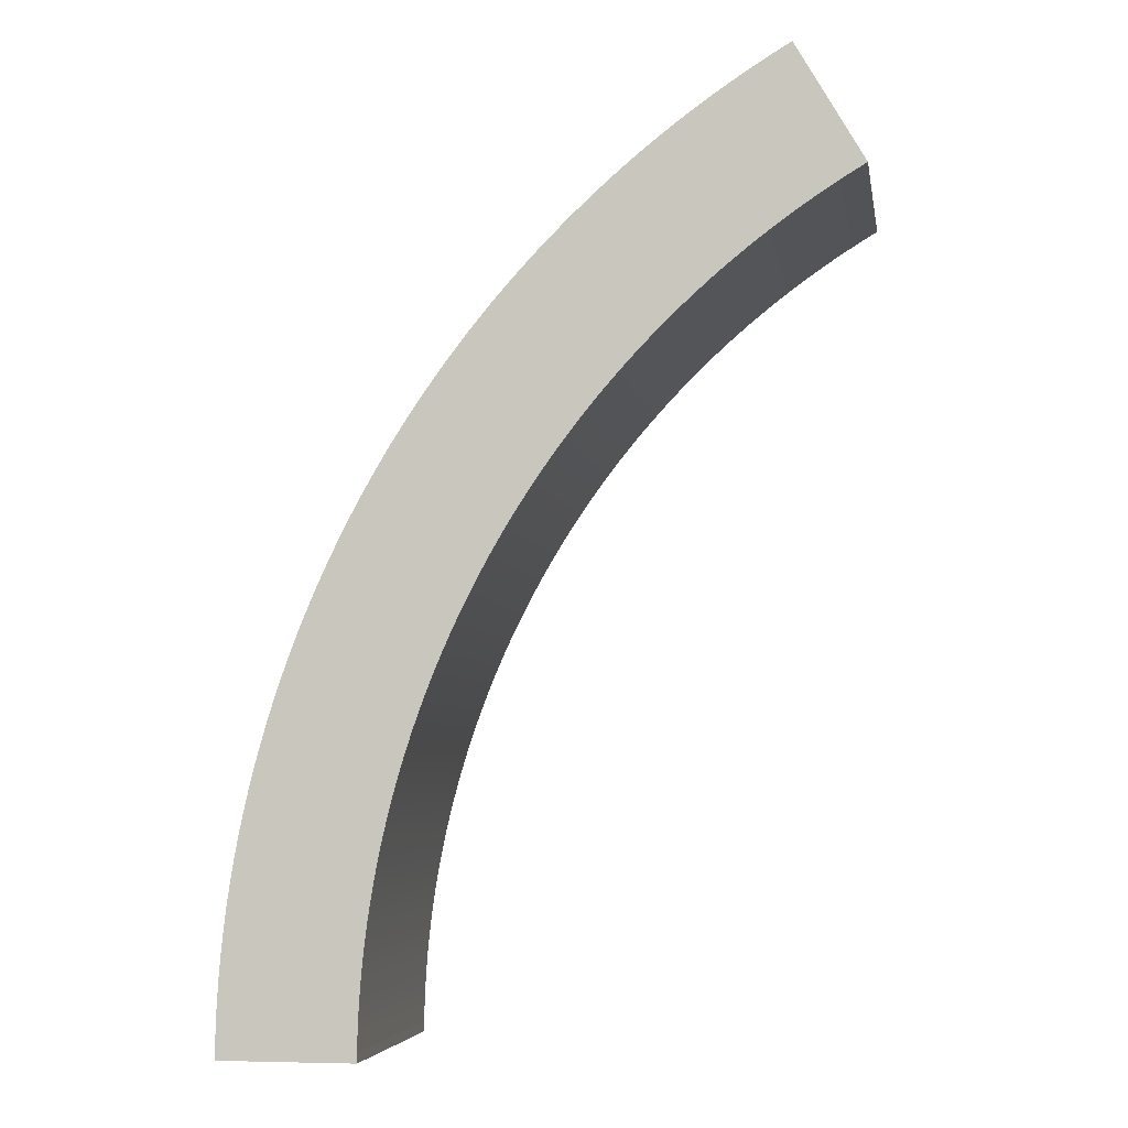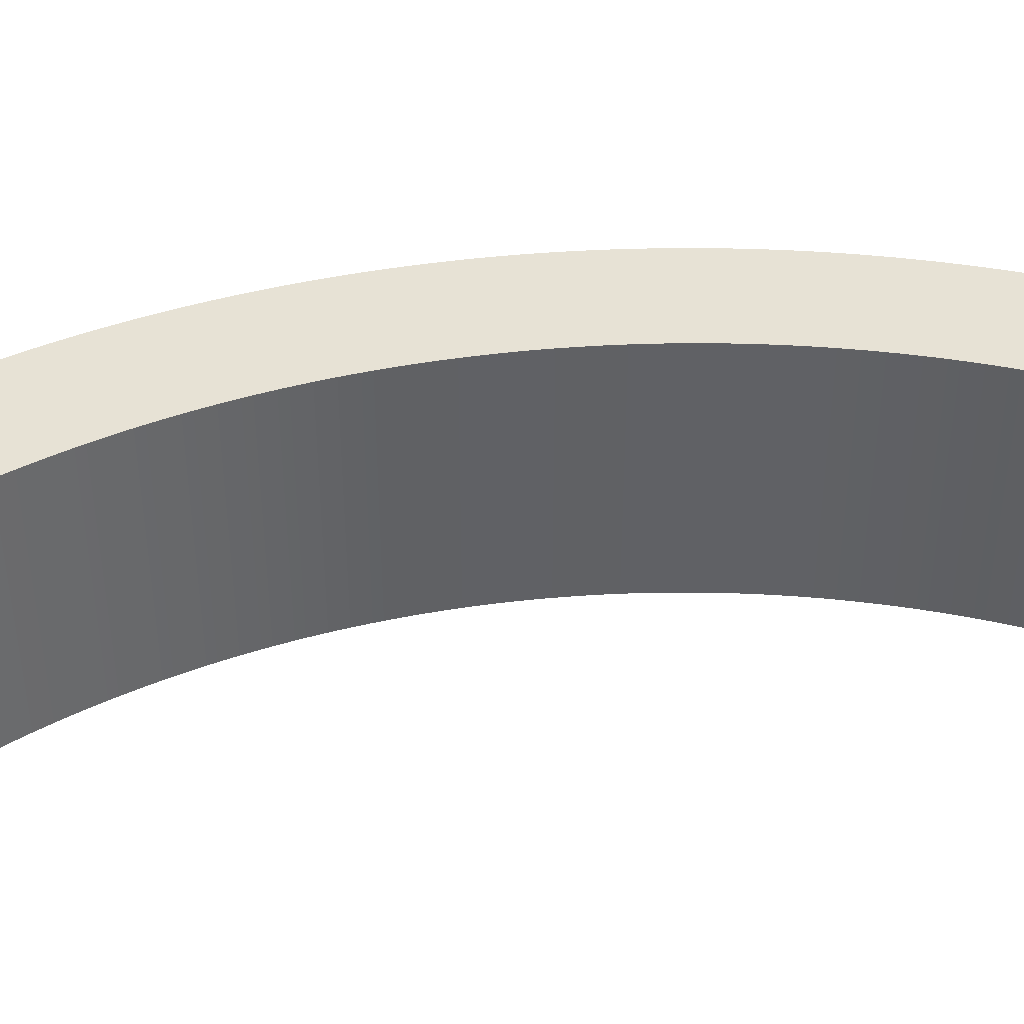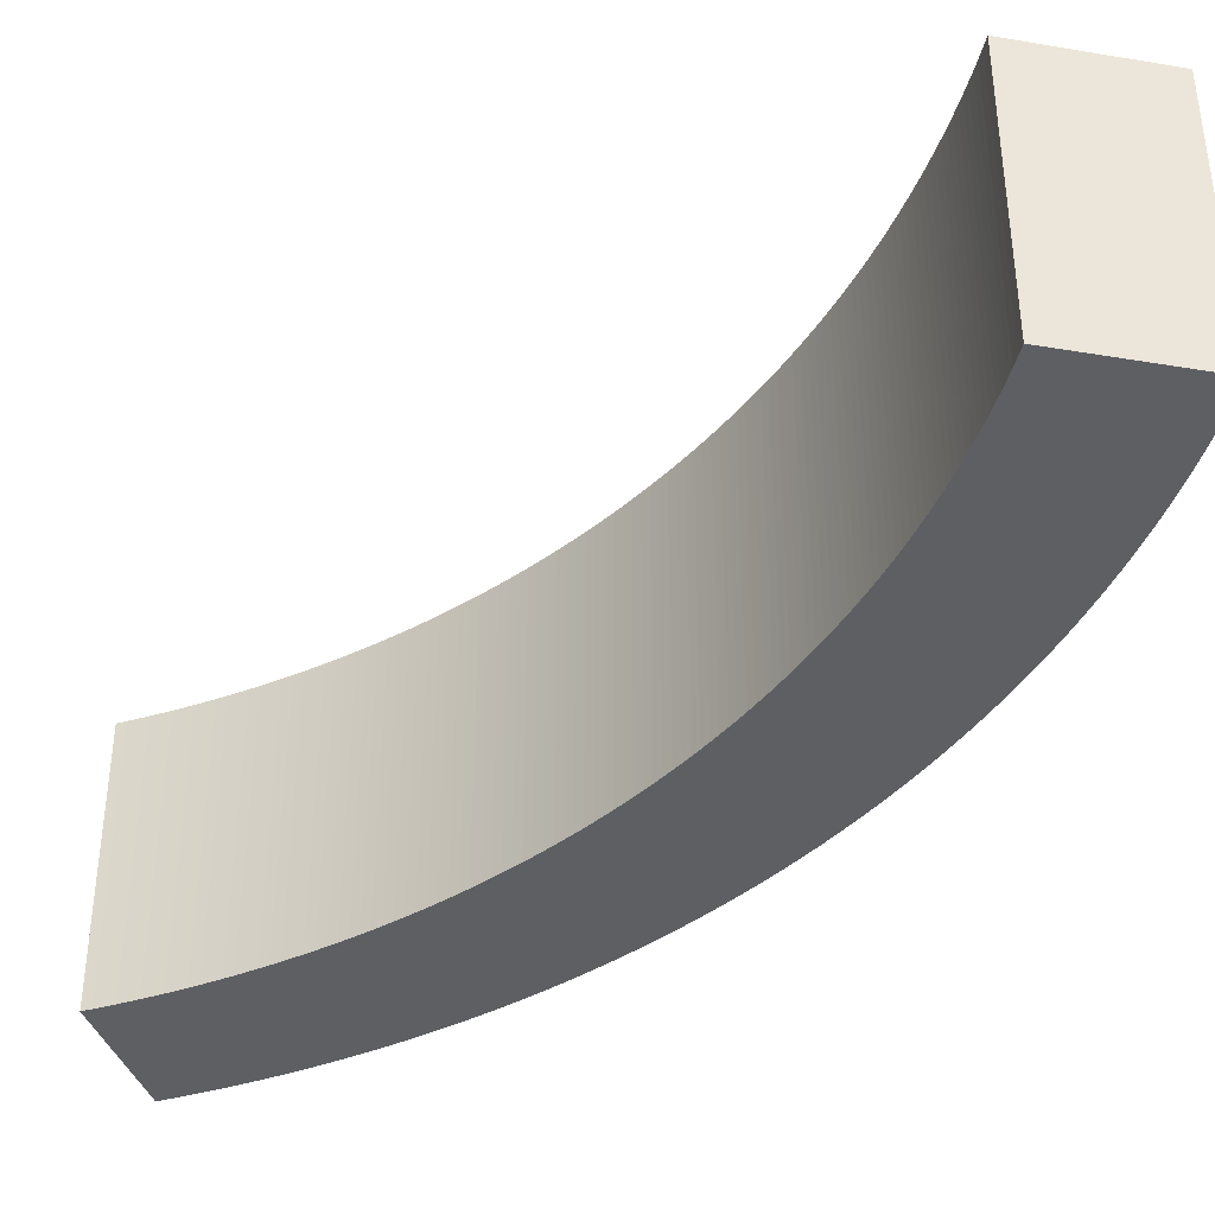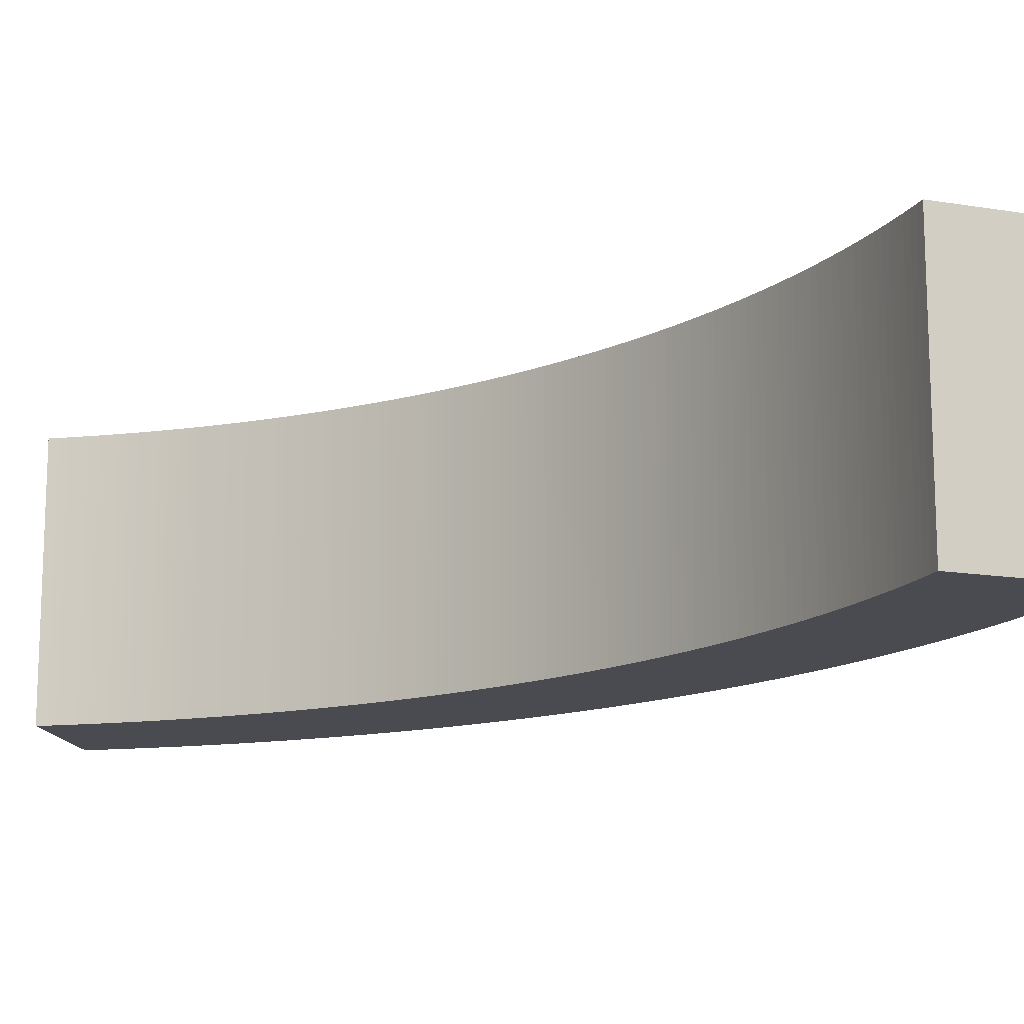
<metadata>
{"format":"obj","ext":"obj","renderer":"f3d","projection":"perspective","resolution":1024,"background":"white","views":[{"elev":-5.4,"azim":9.6,"up":"+Y"},{"elev":40.1,"azim":49.4,"up":"+Z"},{"elev":-39.8,"azim":108.2,"up":"+Z"},{"elev":-14.5,"azim":100.3,"up":"+Z"}]}
</metadata>
<code>
o Arch
g Arch
v 0 0 0
v 0.0002193 0.04189 0
v 0 0 1
v 0.0002193 0.04189 1
v 0.5002 0.03665 0
v 0.5 0 0
v 0.5002 0.03665 1
v 0.5 0 1
v 0.0008774 0.08377 0
v 0.0008774 0.08377 1
v 0.5008 0.0733 0
v 0.5008 0.0733 1
v 0.001974 0.1256 0
v 0.001974 0.1256 1
v 0.5017 0.1099 0
v 0.5017 0.1099 1
v 0.003509 0.1675 0
v 0.003509 0.1675 1
v 0.5031 0.1466 0
v 0.5031 0.1466 1
v 0.005482 0.2093 0
v 0.005482 0.2093 1
v 0.5048 0.1832 0
v 0.5048 0.1832 1
v 0.007893 0.2512 0
v 0.007893 0.2512 1
v 0.5069 0.2198 0
v 0.5069 0.2198 1
v 0.01074 0.293 0
v 0.01074 0.293 1
v 0.5094 0.2563 0
v 0.5094 0.2563 1
v 0.01403 0.3347 0
v 0.01403 0.3347 1
v 0.5123 0.2929 0
v 0.5123 0.2929 1
v 0.01775 0.3764 0
v 0.01775 0.3764 1
v 0.5155 0.3294 0
v 0.5155 0.3294 1
v 0.02191 0.4181 0
v 0.02191 0.4181 1
v 0.5192 0.3658 0
v 0.5192 0.3658 1
v 0.02651 0.4597 0
v 0.02651 0.4597 1
v 0.5232 0.4023 0
v 0.5232 0.4023 1
v 0.03154 0.5013 0
v 0.03154 0.5013 1
v 0.5276 0.4387 0
v 0.5276 0.4387 1
v 0.03701 0.5429 0
v 0.03701 0.5429 1
v 0.5324 0.475 0
v 0.5324 0.475 1
v 0.04291 0.5843 0
v 0.04291 0.5843 1
v 0.5375 0.5113 0
v 0.5375 0.5113 1
v 0.04925 0.6257 0
v 0.04925 0.6257 1
v 0.5431 0.5475 0
v 0.5431 0.5475 1
v 0.05602 0.6671 0
v 0.05602 0.6671 1
v 0.549 0.5837 0
v 0.549 0.5837 1
v 0.06322 0.7083 0
v 0.06322 0.7083 1
v 0.5553 0.6198 0
v 0.5553 0.6198 1
v 0.07085 0.7495 0
v 0.07085 0.7495 1
v 0.562 0.6558 0
v 0.562 0.6558 1
v 0.07892 0.7906 0
v 0.07892 0.7906 1
v 0.5691 0.6918 0
v 0.5691 0.6918 1
v 0.08741 0.8316 0
v 0.08741 0.8316 1
v 0.5765 0.7277 0
v 0.5765 0.7277 1
v 0.09633 0.8726 0
v 0.09633 0.8726 1
v 0.5843 0.7635 0
v 0.5843 0.7635 1
v 0.1057 0.9134 0
v 0.1057 0.9134 1
v 0.5925 0.7992 0
v 0.5925 0.7992 1
v 0.1155 0.9541 0
v 0.1155 0.9541 1
v 0.601 0.8349 0
v 0.601 0.8349 1
v 0.1257 0.9948 0
v 0.1257 0.9948 1
v 0.61 0.8704 0
v 0.61 0.8704 1
v 0.1363 1.035 0
v 0.1363 1.035 1
v 0.6193 0.9059 0
v 0.6193 0.9059 1
v 0.1473 1.076 0
v 0.1473 1.076 1
v 0.6289 0.9412 0
v 0.6289 0.9412 1
v 0.1588 1.116 0
v 0.1588 1.116 1
v 0.639 0.9765 0
v 0.639 0.9765 1
v 0.1707 1.156 0
v 0.1707 1.156 1
v 0.6494 1.012 0
v 0.6494 1.012 1
v 0.183 1.196 0
v 0.183 1.196 1
v 0.6602 1.047 0
v 0.6602 1.047 1
v 0.1958 1.236 0
v 0.1958 1.236 1
v 0.6713 1.082 0
v 0.6713 1.082 1
v 0.2089 1.276 0
v 0.2089 1.276 1
v 0.6828 1.116 0
v 0.6828 1.116 1
v 0.2225 1.315 0
v 0.2225 1.315 1
v 0.6947 1.151 0
v 0.6947 1.151 1
v 0.2365 1.355 0
v 0.2365 1.355 1
v 0.7069 1.186 0
v 0.7069 1.186 1
v 0.2509 1.394 0
v 0.2509 1.394 1
v 0.7195 1.22 0
v 0.7195 1.22 1
v 0.2657 1.433 0
v 0.2657 1.433 1
v 0.7325 1.254 0
v 0.7325 1.254 1
v 0.2809 1.472 0
v 0.2809 1.472 1
v 0.7458 1.288 0
v 0.7458 1.288 1
v 0.2965 1.511 0
v 0.2965 1.511 1
v 0.7595 1.322 0
v 0.7595 1.322 1
v 0.3125 1.55 0
v 0.3125 1.55 1
v 0.7735 1.356 0
v 0.7735 1.356 1
v 0.329 1.589 0
v 0.329 1.589 1
v 0.7879 1.39 0
v 0.7879 1.39 1
v 0.3458 1.627 0
v 0.3458 1.627 1
v 0.8026 1.424 0
v 0.8026 1.424 1
v 0.3631 1.665 0
v 0.3631 1.665 1
v 0.8177 1.457 0
v 0.8177 1.457 1
v 0.3807 1.703 0
v 0.3807 1.703 1
v 0.8331 1.49 0
v 0.8331 1.49 1
v 0.3987 1.741 0
v 0.3987 1.741 1
v 0.8489 1.523 0
v 0.8489 1.523 1
v 0.4172 1.779 0
v 0.4172 1.779 1
v 0.865 1.556 0
v 0.865 1.556 1
v 0.436 1.816 0
v 0.436 1.816 1
v 0.8815 1.589 0
v 0.8815 1.589 1
v 0.4552 1.853 0
v 0.4552 1.853 1
v 0.8983 1.622 0
v 0.8983 1.622 1
v 0.4748 1.89 0
v 0.4748 1.89 1
v 0.9154 1.654 0
v 0.9154 1.654 1
v 0.4948 1.927 0
v 0.4948 1.927 1
v 0.9329 1.686 0
v 0.9329 1.686 1
v 0.5151 1.964 0
v 0.5151 1.964 1
v 0.9508 1.718 0
v 0.9508 1.718 1
v 0.5359 2 0
v 0.5359 2 1
v 0.9689 1.75 0
v 0.9689 1.75 1
v 0.557 2.036 0
v 0.557 2.036 1
v 0.9874 1.782 0
v 0.9874 1.782 1
v 0.5785 2.072 0
v 0.5785 2.072 1
v 1.006 1.813 0
v 1.006 1.813 1
v 0.6004 2.108 0
v 0.6004 2.108 1
v 1.025 1.844 0
v 1.025 1.844 1
v 0.6227 2.143 0
v 0.6227 2.143 1
v 1.045 1.875 0
v 1.045 1.875 1
v 0.6453 2.179 0
v 0.6453 2.179 1
v 1.065 1.906 0
v 1.065 1.906 1
v 0.6683 2.214 0
v 0.6683 2.214 1
v 1.085 1.937 0
v 1.085 1.937 1
v 0.6917 2.248 0
v 0.6917 2.248 1
v 1.105 1.967 0
v 1.105 1.967 1
v 0.7154 2.283 0
v 0.7154 2.283 1
v 1.126 1.997 0
v 1.126 1.997 1
v 0.7395 2.317 0
v 0.7395 2.317 1
v 1.147 2.027 0
v 1.147 2.027 1
v 0.7639 2.351 0
v 0.7639 2.351 1
v 1.168 2.057 0
v 1.168 2.057 1
v 0.7887 2.385 0
v 0.7887 2.385 1
v 1.19 2.087 0
v 1.19 2.087 1
v 0.8139 2.418 0
v 0.8139 2.418 1
v 1.212 2.116 0
v 1.212 2.116 1
v 0.8394 2.452 0
v 0.8394 2.452 1
v 1.234 2.145 0
v 1.234 2.145 1
v 0.8652 2.485 0
v 0.8652 2.485 1
v 1.257 2.174 0
v 1.257 2.174 1
v 0.8914 2.517 0
v 0.8914 2.517 1
v 1.28 2.203 0
v 1.28 2.203 1
v 0.9179 2.55 0
v 0.9179 2.55 1
v 1.303 2.231 0
v 1.303 2.231 1
v 0.9448 2.582 0
v 0.9448 2.582 1
v 1.327 2.259 0
v 1.327 2.259 1
v 0.972 2.614 0
v 0.972 2.614 1
v 1.351 2.287 0
v 1.351 2.287 1
v 0.9996 2.645 0
v 0.9996 2.645 1
v 1.375 2.315 0
v 1.375 2.315 1
v 1.027 2.677 0
v 1.027 2.677 1
v 1.399 2.342 0
v 1.399 2.342 1
v 1.056 2.708 0
v 1.056 2.708 1
v 1.424 2.369 0
v 1.424 2.369 1
v 1.084 2.738 0
v 1.084 2.738 1
v 1.449 2.396 0
v 1.449 2.396 1
v 1.113 2.769 0
v 1.113 2.769 1
v 1.474 2.423 0
v 1.474 2.423 1
v 1.142 2.799 0
v 1.142 2.799 1
v 1.499 2.449 0
v 1.499 2.449 1
v 1.172 2.828 0
v 1.172 2.828 1
v 1.525 2.475 0
v 1.525 2.475 1
v 1.201 2.858 0
v 1.201 2.858 1
v 1.551 2.501 0
v 1.551 2.501 1
v 1.231 2.887 0
v 1.231 2.887 1
v 1.577 2.526 0
v 1.577 2.526 1
v 1.262 2.916 0
v 1.262 2.916 1
v 1.604 2.551 0
v 1.604 2.551 1
v 1.292 2.944 0
v 1.292 2.944 1
v 1.631 2.576 0
v 1.631 2.576 1
v 1.323 2.973 0
v 1.323 2.973 1
v 1.658 2.601 0
v 1.658 2.601 1
v 1.355 3 0
v 1.355 3 1
v 1.685 2.625 0
v 1.685 2.625 1
v 1.386 3.028 0
v 1.386 3.028 1
v 1.713 2.649 0
v 1.713 2.649 1
v 1.418 3.055 0
v 1.418 3.055 1
v 1.741 2.673 0
v 1.741 2.673 1
v 1.45 3.082 0
v 1.45 3.082 1
v 1.769 2.697 0
v 1.769 2.697 1
v 1.483 3.109 0
v 1.483 3.109 1
v 1.797 2.72 0
v 1.797 2.72 1
v 1.515 3.135 0
v 1.515 3.135 1
v 1.826 2.743 0
v 1.826 2.743 1
v 1.548 3.161 0
v 1.548 3.161 1
v 1.855 2.766 0
v 1.855 2.766 1
v 1.582 3.186 0
v 1.582 3.186 1
v 1.884 2.788 0
v 1.884 2.788 1
v 1.615 3.211 0
v 1.615 3.211 1
v 1.913 2.81 0
v 1.913 2.81 1
v 1.649 3.236 0
v 1.649 3.236 1
v 1.943 2.832 0
v 1.943 2.832 1
v 1.683 3.261 0
v 1.683 3.261 1
v 1.973 2.853 0
v 1.973 2.853 1
v 1.717 3.285 0
v 1.717 3.285 1
v 2.003 2.874 0
v 2.003 2.874 1
v 1.752 3.308 0
v 1.752 3.308 1
v 2.033 2.895 0
v 2.033 2.895 1
v 1.786 3.332 0
v 1.786 3.332 1
v 2.063 2.915 0
v 2.063 2.915 1
v 1.821 3.355 0
v 1.821 3.355 1
v 2.094 2.935 0
v 2.094 2.935 1
v 1.857 3.377 0
v 1.857 3.377 1
v 2.125 2.955 0
v 2.125 2.955 1
v 1.892 3.4 0
v 1.892 3.4 1
v 2.156 2.975 0
v 2.156 2.975 1
v 1.928 3.421 0
v 1.928 3.421 1
v 2.187 2.994 0
v 2.187 2.994 1
v 1.964 3.443 0
v 1.964 3.443 1
v 2.218 3.013 0
v 2.218 3.013 1
v 2 3.464 0
v 2 3.464 1
v 2.25 3.031 0
v 2.25 3.031 1
f 3 4 2 1
f 7 8 6 5
f 1 6 8 3
f 4 10 9 2
f 12 7 5 11
f 10 14 13 9
f 16 12 11 15
f 14 18 17 13
f 20 16 15 19
f 18 22 21 17
f 24 20 19 23
f 22 26 25 21
f 28 24 23 27
f 26 30 29 25
f 32 28 27 31
f 30 34 33 29
f 36 32 31 35
f 34 38 37 33
f 40 36 35 39
f 38 42 41 37
f 44 40 39 43
f 42 46 45 41
f 48 44 43 47
f 46 50 49 45
f 52 48 47 51
f 50 54 53 49
f 56 52 51 55
f 54 58 57 53
f 60 56 55 59
f 58 62 61 57
f 64 60 59 63
f 62 66 65 61
f 68 64 63 67
f 66 70 69 65
f 72 68 67 71
f 70 74 73 69
f 76 72 71 75
f 74 78 77 73
f 80 76 75 79
f 78 82 81 77
f 84 80 79 83
f 82 86 85 81
f 88 84 83 87
f 86 90 89 85
f 92 88 87 91
f 90 94 93 89
f 96 92 91 95
f 94 98 97 93
f 100 96 95 99
f 98 102 101 97
f 104 100 99 103
f 102 106 105 101
f 108 104 103 107
f 106 110 109 105
f 112 108 107 111
f 110 114 113 109
f 116 112 111 115
f 114 118 117 113
f 120 116 115 119
f 118 122 121 117
f 124 120 119 123
f 122 126 125 121
f 128 124 123 127
f 126 130 129 125
f 132 128 127 131
f 130 134 133 129
f 136 132 131 135
f 134 138 137 133
f 140 136 135 139
f 138 142 141 137
f 144 140 139 143
f 142 146 145 141
f 148 144 143 147
f 146 150 149 145
f 152 148 147 151
f 150 154 153 149
f 156 152 151 155
f 154 158 157 153
f 160 156 155 159
f 158 162 161 157
f 164 160 159 163
f 162 166 165 161
f 168 164 163 167
f 166 170 169 165
f 172 168 167 171
f 170 174 173 169
f 176 172 171 175
f 174 178 177 173
f 180 176 175 179
f 178 182 181 177
f 184 180 179 183
f 182 186 185 181
f 188 184 183 187
f 186 190 189 185
f 192 188 187 191
f 190 194 193 189
f 196 192 191 195
f 194 198 197 193
f 200 196 195 199
f 198 202 201 197
f 204 200 199 203
f 202 206 205 201
f 208 204 203 207
f 206 210 209 205
f 212 208 207 211
f 210 214 213 209
f 216 212 211 215
f 214 218 217 213
f 220 216 215 219
f 218 222 221 217
f 224 220 219 223
f 222 226 225 221
f 228 224 223 227
f 226 230 229 225
f 232 228 227 231
f 230 234 233 229
f 236 232 231 235
f 234 238 237 233
f 240 236 235 239
f 238 242 241 237
f 244 240 239 243
f 242 246 245 241
f 248 244 243 247
f 246 250 249 245
f 252 248 247 251
f 250 254 253 249
f 256 252 251 255
f 254 258 257 253
f 260 256 255 259
f 258 262 261 257
f 264 260 259 263
f 262 266 265 261
f 268 264 263 267
f 266 270 269 265
f 272 268 267 271
f 270 274 273 269
f 276 272 271 275
f 274 278 277 273
f 280 276 275 279
f 278 282 281 277
f 284 280 279 283
f 282 286 285 281
f 288 284 283 287
f 286 290 289 285
f 292 288 287 291
f 290 294 293 289
f 296 292 291 295
f 294 298 297 293
f 300 296 295 299
f 298 302 301 297
f 304 300 299 303
f 302 306 305 301
f 308 304 303 307
f 306 310 309 305
f 312 308 307 311
f 310 314 313 309
f 316 312 311 315
f 314 318 317 313
f 320 316 315 319
f 318 322 321 317
f 324 320 319 323
f 322 326 325 321
f 328 324 323 327
f 326 330 329 325
f 332 328 327 331
f 330 334 333 329
f 336 332 331 335
f 334 338 337 333
f 340 336 335 339
f 338 342 341 337
f 344 340 339 343
f 342 346 345 341
f 348 344 343 347
f 346 350 349 345
f 352 348 347 351
f 350 354 353 349
f 356 352 351 355
f 354 358 357 353
f 360 356 355 359
f 358 362 361 357
f 364 360 359 363
f 362 366 365 361
f 368 364 363 367
f 366 370 369 365
f 372 368 367 371
f 370 374 373 369
f 376 372 371 375
f 374 378 377 373
f 380 376 375 379
f 378 382 381 377
f 384 380 379 383
f 382 386 385 381
f 388 384 383 387
f 386 390 389 385
f 392 388 387 391
f 390 394 393 389
f 396 392 391 395
f 394 398 397 393
f 400 396 395 399
f 398 402 401 397
f 404 400 399 403
f 403 401 402 404
f 8 7 4 3
f 5 6 1 2
f 7 12 10 4
f 11 5 2 9
f 12 16 14 10
f 15 11 9 13
f 16 20 18 14
f 19 15 13 17
f 20 24 22 18
f 23 19 17 21
f 24 28 26 22
f 27 23 21 25
f 28 32 30 26
f 31 27 25 29
f 32 36 34 30
f 35 31 29 33
f 36 40 38 34
f 39 35 33 37
f 40 44 42 38
f 43 39 37 41
f 44 48 46 42
f 47 43 41 45
f 48 52 50 46
f 51 47 45 49
f 52 56 54 50
f 55 51 49 53
f 56 60 58 54
f 59 55 53 57
f 60 64 62 58
f 63 59 57 61
f 64 68 66 62
f 67 63 61 65
f 68 72 70 66
f 71 67 65 69
f 72 76 74 70
f 75 71 69 73
f 76 80 78 74
f 79 75 73 77
f 80 84 82 78
f 83 79 77 81
f 84 88 86 82
f 87 83 81 85
f 88 92 90 86
f 91 87 85 89
f 92 96 94 90
f 95 91 89 93
f 96 100 98 94
f 99 95 93 97
f 100 104 102 98
f 103 99 97 101
f 104 108 106 102
f 107 103 101 105
f 108 112 110 106
f 111 107 105 109
f 112 116 114 110
f 115 111 109 113
f 116 120 118 114
f 119 115 113 117
f 120 124 122 118
f 123 119 117 121
f 124 128 126 122
f 127 123 121 125
f 128 132 130 126
f 131 127 125 129
f 132 136 134 130
f 135 131 129 133
f 136 140 138 134
f 139 135 133 137
f 140 144 142 138
f 143 139 137 141
f 144 148 146 142
f 147 143 141 145
f 148 152 150 146
f 151 147 145 149
f 152 156 154 150
f 155 151 149 153
f 156 160 158 154
f 159 155 153 157
f 160 164 162 158
f 163 159 157 161
f 164 168 166 162
f 167 163 161 165
f 168 172 170 166
f 171 167 165 169
f 172 176 174 170
f 175 171 169 173
f 176 180 178 174
f 179 175 173 177
f 180 184 182 178
f 183 179 177 181
f 184 188 186 182
f 187 183 181 185
f 188 192 190 186
f 191 187 185 189
f 192 196 194 190
f 195 191 189 193
f 196 200 198 194
f 199 195 193 197
f 200 204 202 198
f 203 199 197 201
f 204 208 206 202
f 207 203 201 205
f 208 212 210 206
f 211 207 205 209
f 212 216 214 210
f 215 211 209 213
f 216 220 218 214
f 219 215 213 217
f 220 224 222 218
f 223 219 217 221
f 224 228 226 222
f 227 223 221 225
f 228 232 230 226
f 231 227 225 229
f 232 236 234 230
f 235 231 229 233
f 236 240 238 234
f 239 235 233 237
f 240 244 242 238
f 243 239 237 241
f 244 248 246 242
f 247 243 241 245
f 248 252 250 246
f 251 247 245 249
f 252 256 254 250
f 255 251 249 253
f 256 260 258 254
f 259 255 253 257
f 260 264 262 258
f 263 259 257 261
f 264 268 266 262
f 267 263 261 265
f 268 272 270 266
f 271 267 265 269
f 272 276 274 270
f 275 271 269 273
f 276 280 278 274
f 279 275 273 277
f 280 284 282 278
f 283 279 277 281
f 284 288 286 282
f 287 283 281 285
f 288 292 290 286
f 291 287 285 289
f 292 296 294 290
f 295 291 289 293
f 296 300 298 294
f 299 295 293 297
f 300 304 302 298
f 303 299 297 301
f 304 308 306 302
f 307 303 301 305
f 308 312 310 306
f 311 307 305 309
f 312 316 314 310
f 315 311 309 313
f 316 320 318 314
f 319 315 313 317
f 320 324 322 318
f 323 319 317 321
f 324 328 326 322
f 327 323 321 325
f 328 332 330 326
f 331 327 325 329
f 332 336 334 330
f 335 331 329 333
f 336 340 338 334
f 339 335 333 337
f 340 344 342 338
f 343 339 337 341
f 344 348 346 342
f 347 343 341 345
f 348 352 350 346
f 351 347 345 349
f 352 356 354 350
f 355 351 349 353
f 356 360 358 354
f 359 355 353 357
f 360 364 362 358
f 363 359 357 361
f 364 368 366 362
f 367 363 361 365
f 368 372 370 366
f 371 367 365 369
f 372 376 374 370
f 375 371 369 373
f 376 380 378 374
f 379 375 373 377
f 380 384 382 378
f 383 379 377 381
f 384 388 386 382
f 387 383 381 385
f 388 392 390 386
f 391 387 385 389
f 392 396 394 390
f 395 391 389 393
f 396 400 398 394
f 399 395 393 397
f 400 404 402 398
f 403 399 397 401

</code>
